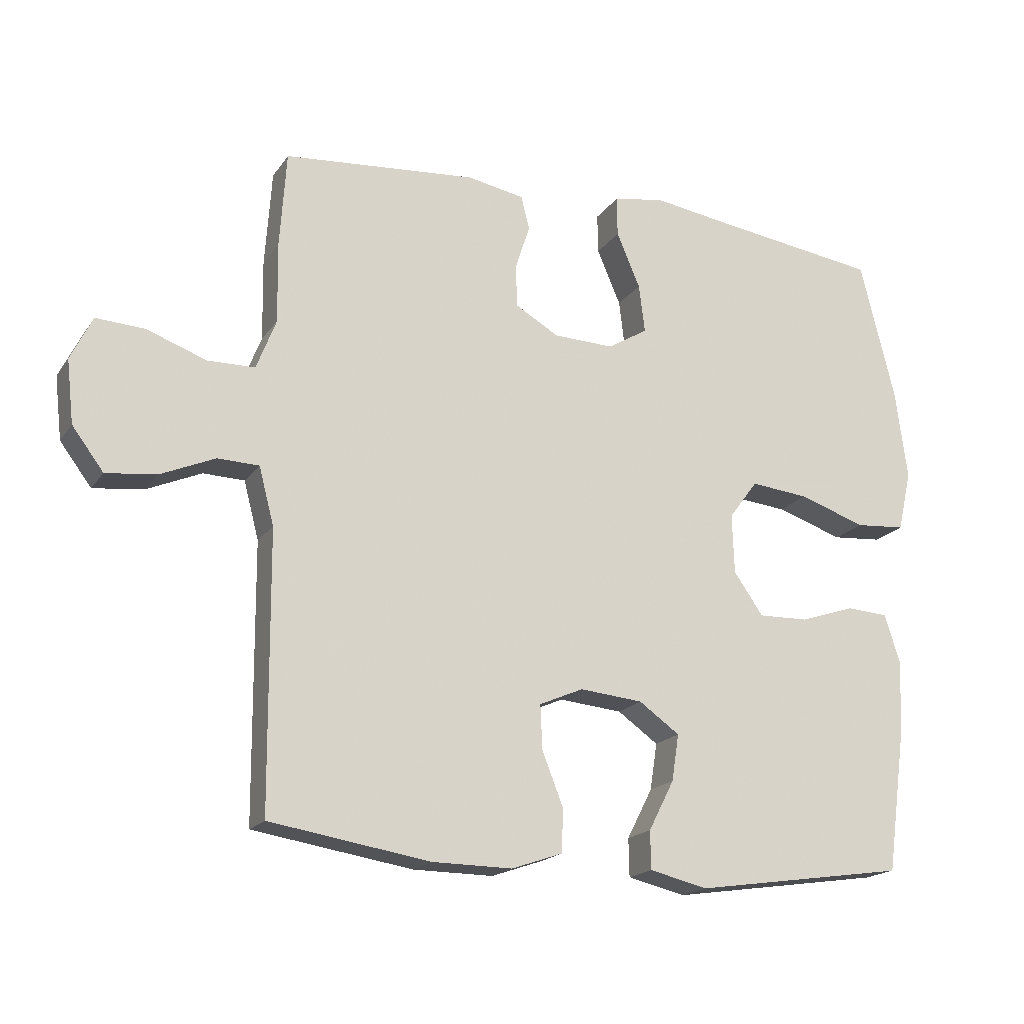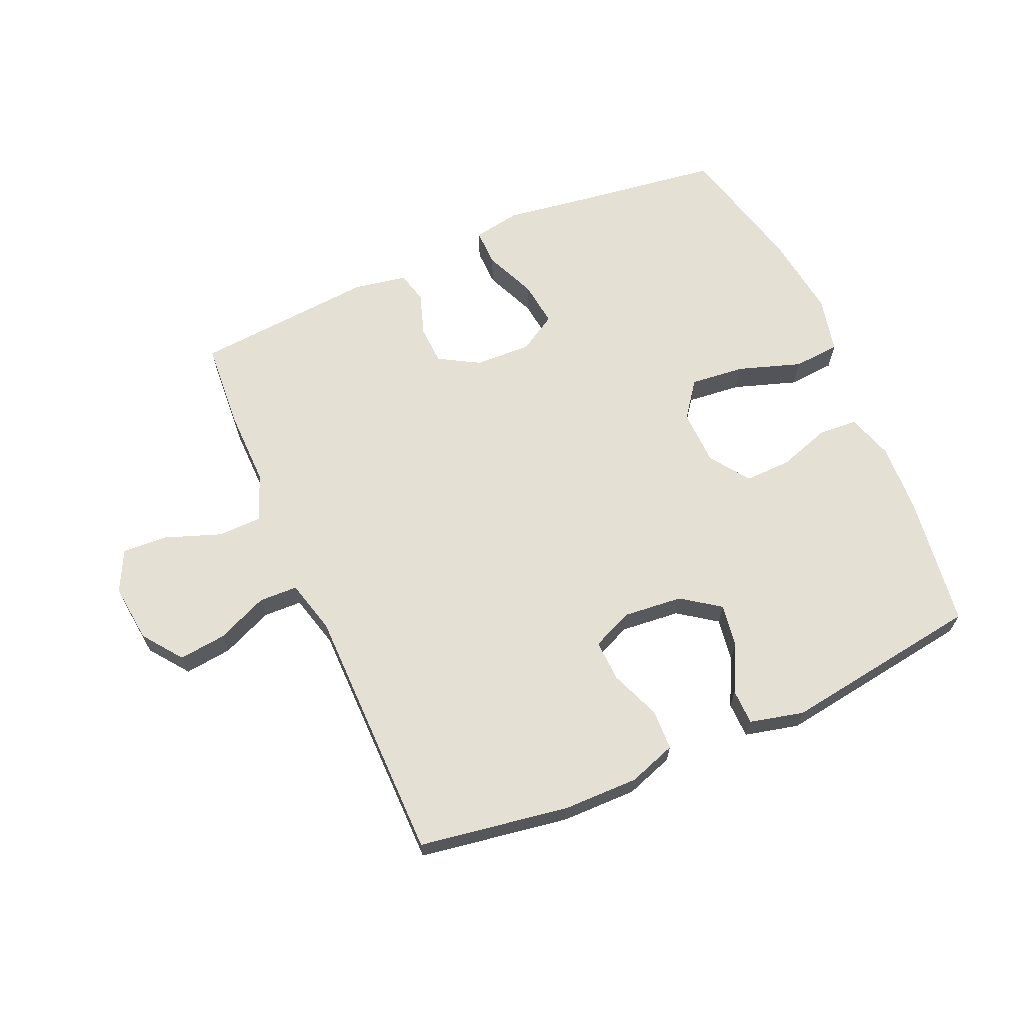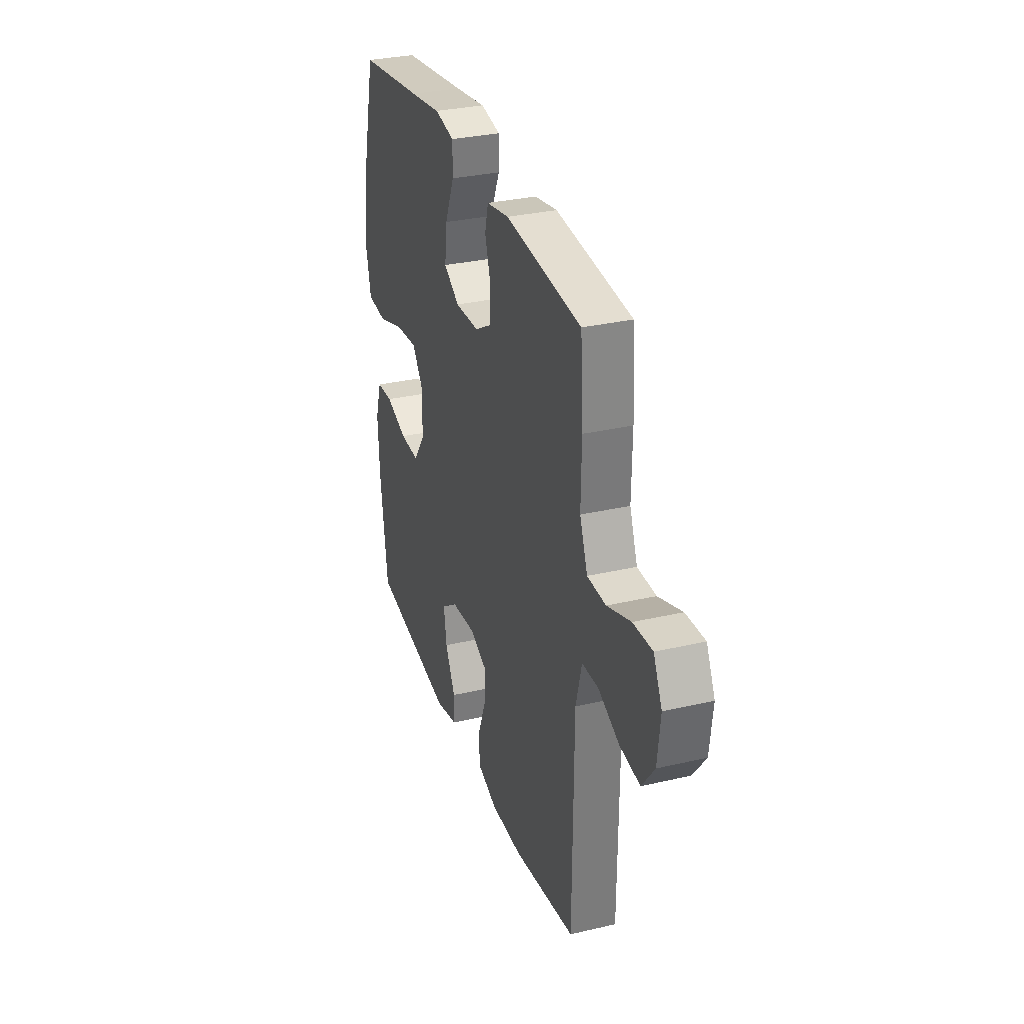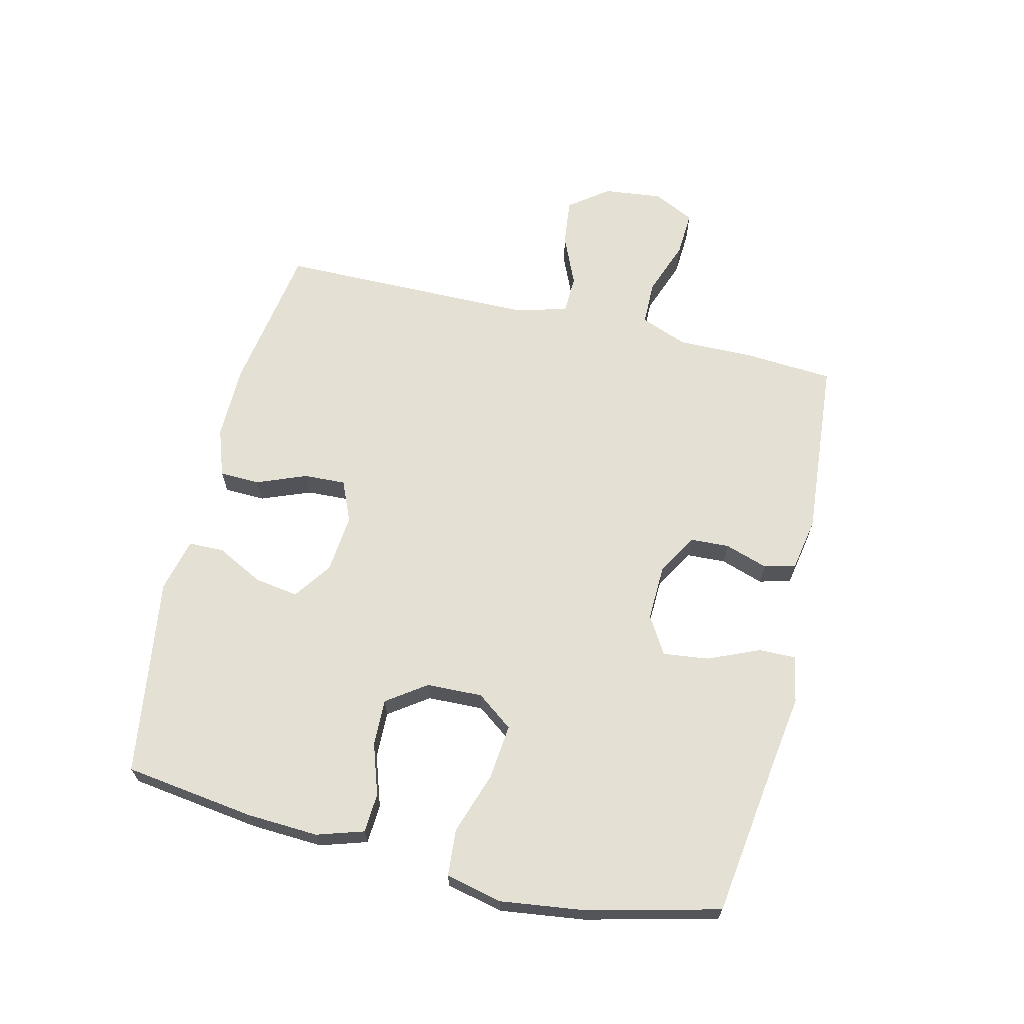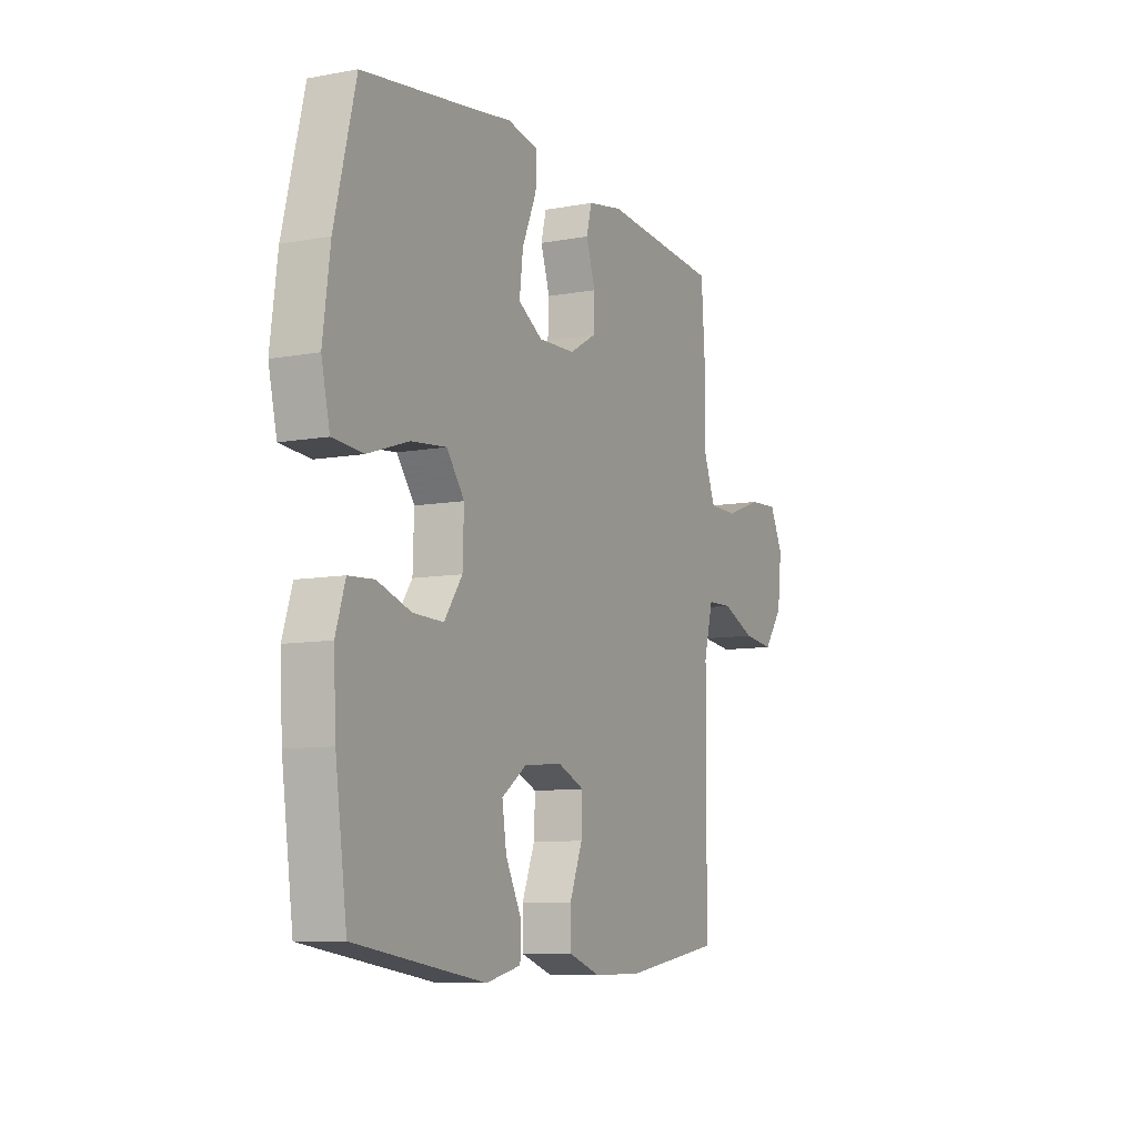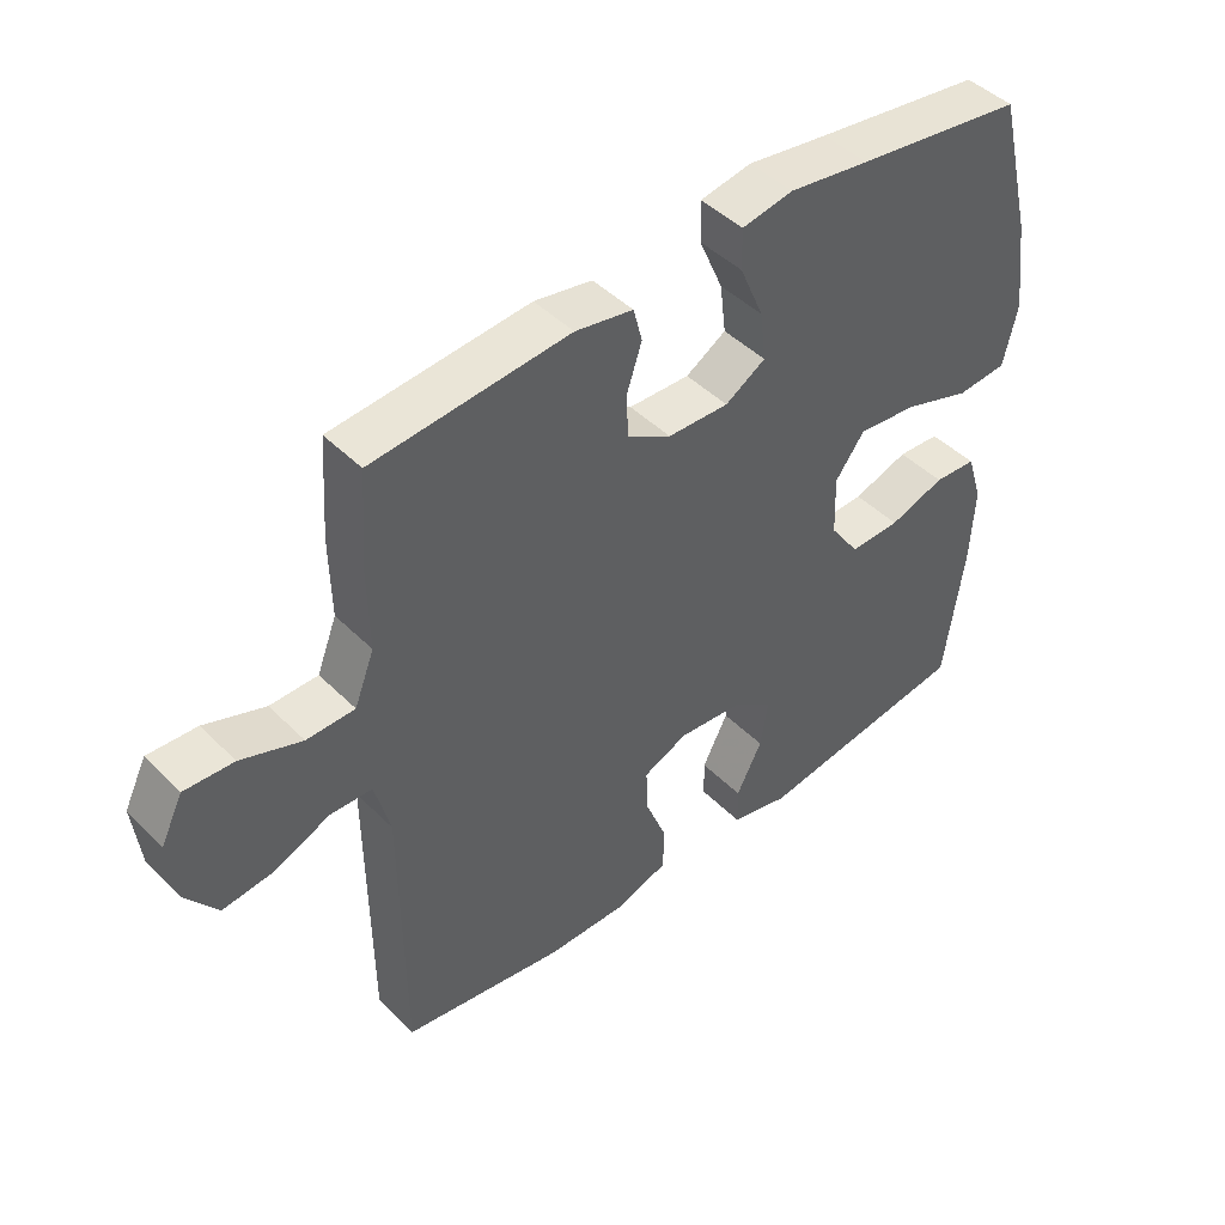
<metadata>
{"format":"obj","ext":"obj","renderer":"f3d","projection":"perspective","resolution":1024,"background":"white","views":[{"elev":-18.4,"azim":156.0,"up":"+Z"},{"elev":65.5,"azim":156.4,"up":"+Y"},{"elev":31.4,"azim":71.7,"up":"+Z"},{"elev":65.9,"azim":-76.5,"up":"+Y"},{"elev":-8.8,"azim":-63.6,"up":"+Z"},{"elev":45.3,"azim":138.6,"up":"+Z"}]}
</metadata>
<code>
v 0.5 0.07 0.5
v 0.51 0.07 0.353
v 0.508 0.07 0.231
v 0.538 0.07 0.154
v 0.61 0.07 0.153
v 0.701 0.07 0.186
v 0.775 0.07 0.19
v 0.808 0.07 0.123
v 0.797 0.07 0.027
v 0.749 0.07 -0.037
v 0.672 0.07 -0.028
v 0.589 0.07 0.008
v 0.526 0.07 0.006
v 0.503 0.07 -0.082
v 0.5 0.07 -0.5
v 0.256 0.07 -0.539
v 0.134 0.07 -0.54
v 0.056 0.07 -0.513
v 0.054 0.07 -0.447
v 0.086 0.07 -0.366
v 0.089 0.07 -0.298
v 0.022 0.07 -0.269
v -0.074 0.07 -0.278
v -0.136 0.07 -0.322
v -0.125 0.07 -0.393
v -0.086 0.07 -0.469
v -0.087 0.07 -0.527
v -0.175 0.07 -0.548
v -0.5 0.07 -0.5
v -0.529 0.07 -0.288
v -0.535 0.07 -0.171
v -0.511 0.07 -0.095
v -0.447 0.07 -0.091
v -0.363 0.07 -0.119
v -0.287 0.07 -0.121
v -0.242 0.07 -0.057
v -0.239 0.07 0.034
v -0.283 0.07 0.093
v -0.372 0.07 0.084
v -0.474 0.07 0.05
v -0.55 0.07 0.056
v -0.571 0.07 0.148
v -0.553 0.07 0.286
v -0.5 0.07 0.5
v -0.247 0.07 0.535
v -0.125 0.07 0.553
v -0.048 0.07 0.539
v -0.049 0.07 0.478
v -0.085 0.07 0.394
v -0.094 0.07 0.32
v -0.033 0.07 0.283
v 0.059 0.07 0.286
v 0.125 0.07 0.324
v 0.128 0.07 0.388
v 0.105 0.07 0.458
v 0.118 0.07 0.509
v 0.205 0.07 0.525
v 0.5 0 0.5
v 0.51 0 0.353
v 0.508 0 0.231
v 0.538 0 0.154
v 0.61 0 0.153
v 0.701 0 0.186
v 0.775 0 0.19
v 0.808 0 0.123
v 0.797 0 0.027
v 0.749 0 -0.037
v 0.672 0 -0.028
v 0.589 0 0.008
v 0.526 0 0.006
v 0.503 0 -0.082
v 0.5 0 -0.5
v 0.256 0 -0.539
v 0.134 0 -0.54
v 0.056 0 -0.513
v 0.054 0 -0.447
v 0.086 0 -0.366
v 0.089 0 -0.298
v 0.022 0 -0.269
v -0.074 0 -0.278
v -0.136 0 -0.322
v -0.125 0 -0.393
v -0.086 0 -0.469
v -0.087 0 -0.527
v -0.175 0 -0.548
v -0.5 0 -0.5
v -0.529 0 -0.288
v -0.535 0 -0.171
v -0.511 0 -0.095
v -0.447 0 -0.091
v -0.363 0 -0.119
v -0.287 0 -0.121
v -0.242 0 -0.057
v -0.239 0 0.034
v -0.283 0 0.093
v -0.372 0 0.084
v -0.474 0 0.05
v -0.55 0 0.056
v -0.571 0 0.148
v -0.553 0 0.286
v -0.5 0 0.5
v -0.247 0 0.535
v -0.125 0 0.553
v -0.048 0 0.539
v -0.049 0 0.478
v -0.085 0 0.394
v -0.094 0 0.32
v -0.033 0 0.283
v 0.059 0 0.286
v 0.125 0 0.324
v 0.128 0 0.388
v 0.105 0 0.458
v 0.118 0 0.509
v 0.205 0 0.525
f 54 55 56 57
f 53 54 57 1
f 52 53 1 2
f 46 47 48 49
f 45 46 49 50
f 44 45 50
f 43 44 50 51
f 39 40 41 42
f 38 39 42 43
f 31 32 33 34
f 31 34 35
f 30 31 35
f 29 30 35
f 28 29 35 36
f 25 26 27 28
f 24 25 28 36
f 17 18 19 20
f 17 20 21
f 14 15 16 17
f 13 14 17 21
f 9 10 11 12
f 9 12 13
f 8 9 13
f 5 6 7 8
f 4 5 8 13
f 3 4 13 21
f 52 2 3 21
f 38 43 51
f 37 38 51 52
f 23 24 36 37
f 22 23 37 52
f 21 22 52
f 114 113 112 111
f 58 114 111 110
f 59 58 110 109
f 106 105 104 103
f 107 106 103 102
f 107 102 101
f 108 107 101 100
f 99 98 97 96
f 100 99 96 95
f 91 90 89 88
f 92 91 88
f 92 88 87
f 92 87 86
f 93 92 86 85
f 85 84 83 82
f 93 85 82 81
f 77 76 75 74
f 78 77 74
f 74 73 72 71
f 78 74 71 70
f 69 68 67 66
f 70 69 66
f 70 66 65
f 65 64 63 62
f 70 65 62 61
f 78 70 61 60
f 78 60 59 109
f 108 100 95
f 109 108 95 94
f 94 93 81 80
f 109 94 80 79
f 109 79 78
f 1 58 59 2
f 2 59 60 3
f 3 60 61 4
f 4 61 62 5
f 5 62 63 6
f 6 63 64 7
f 7 64 65 8
f 8 65 66 9
f 9 66 67 10
f 10 67 68 11
f 11 68 69 12
f 12 69 70 13
f 13 70 71 14
f 14 71 72 15
f 15 72 73 16
f 16 73 74 17
f 17 74 75 18
f 18 75 76 19
f 19 76 77 20
f 20 77 78 21
f 21 78 79 22
f 22 79 80 23
f 23 80 81 24
f 24 81 82 25
f 25 82 83 26
f 26 83 84 27
f 27 84 85 28
f 28 85 86 29
f 29 86 87 30
f 30 87 88 31
f 31 88 89 32
f 32 89 90 33
f 33 90 91 34
f 34 91 92 35
f 35 92 93 36
f 36 93 94 37
f 37 94 95 38
f 38 95 96 39
f 39 96 97 40
f 40 97 98 41
f 41 98 99 42
f 42 99 100 43
f 43 100 101 44
f 44 101 102 45
f 45 102 103 46
f 46 103 104 47
f 47 104 105 48
f 48 105 106 49
f 49 106 107 50
f 50 107 108 51
f 51 108 109 52
f 52 109 110 53
f 53 110 111 54
f 54 111 112 55
f 55 112 113 56
f 56 113 114 57
f 57 114 58 1

</code>
